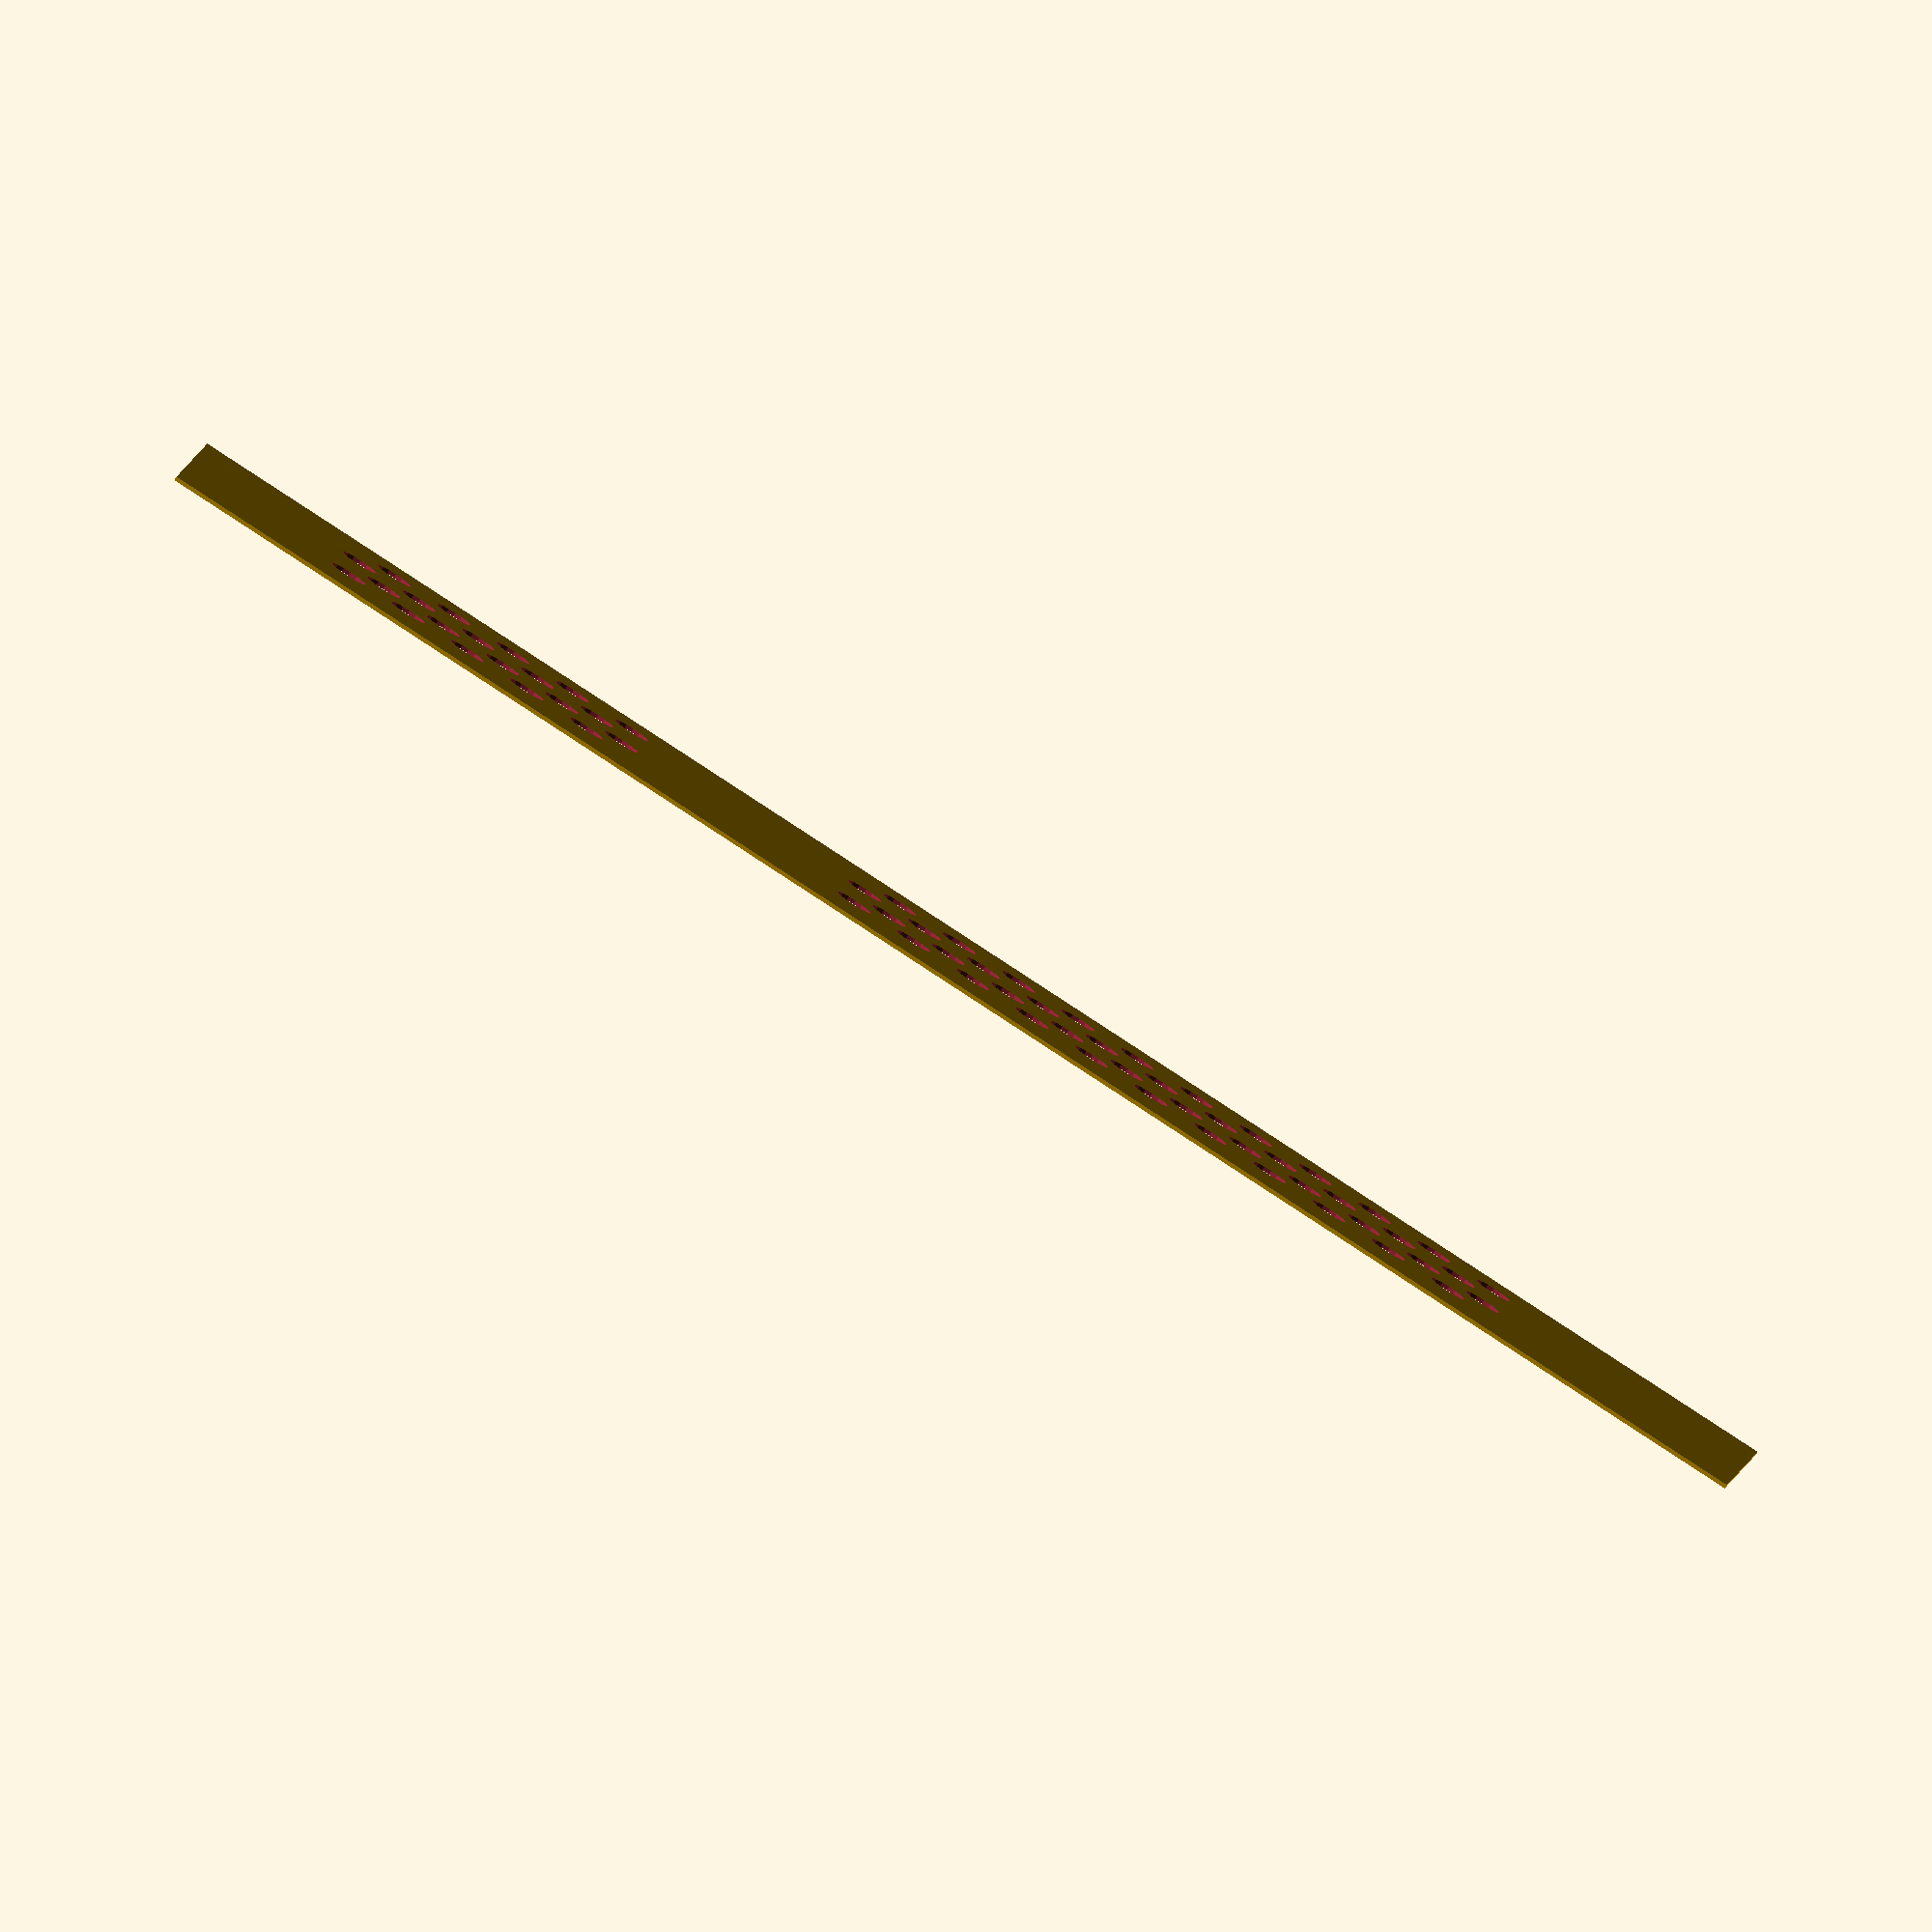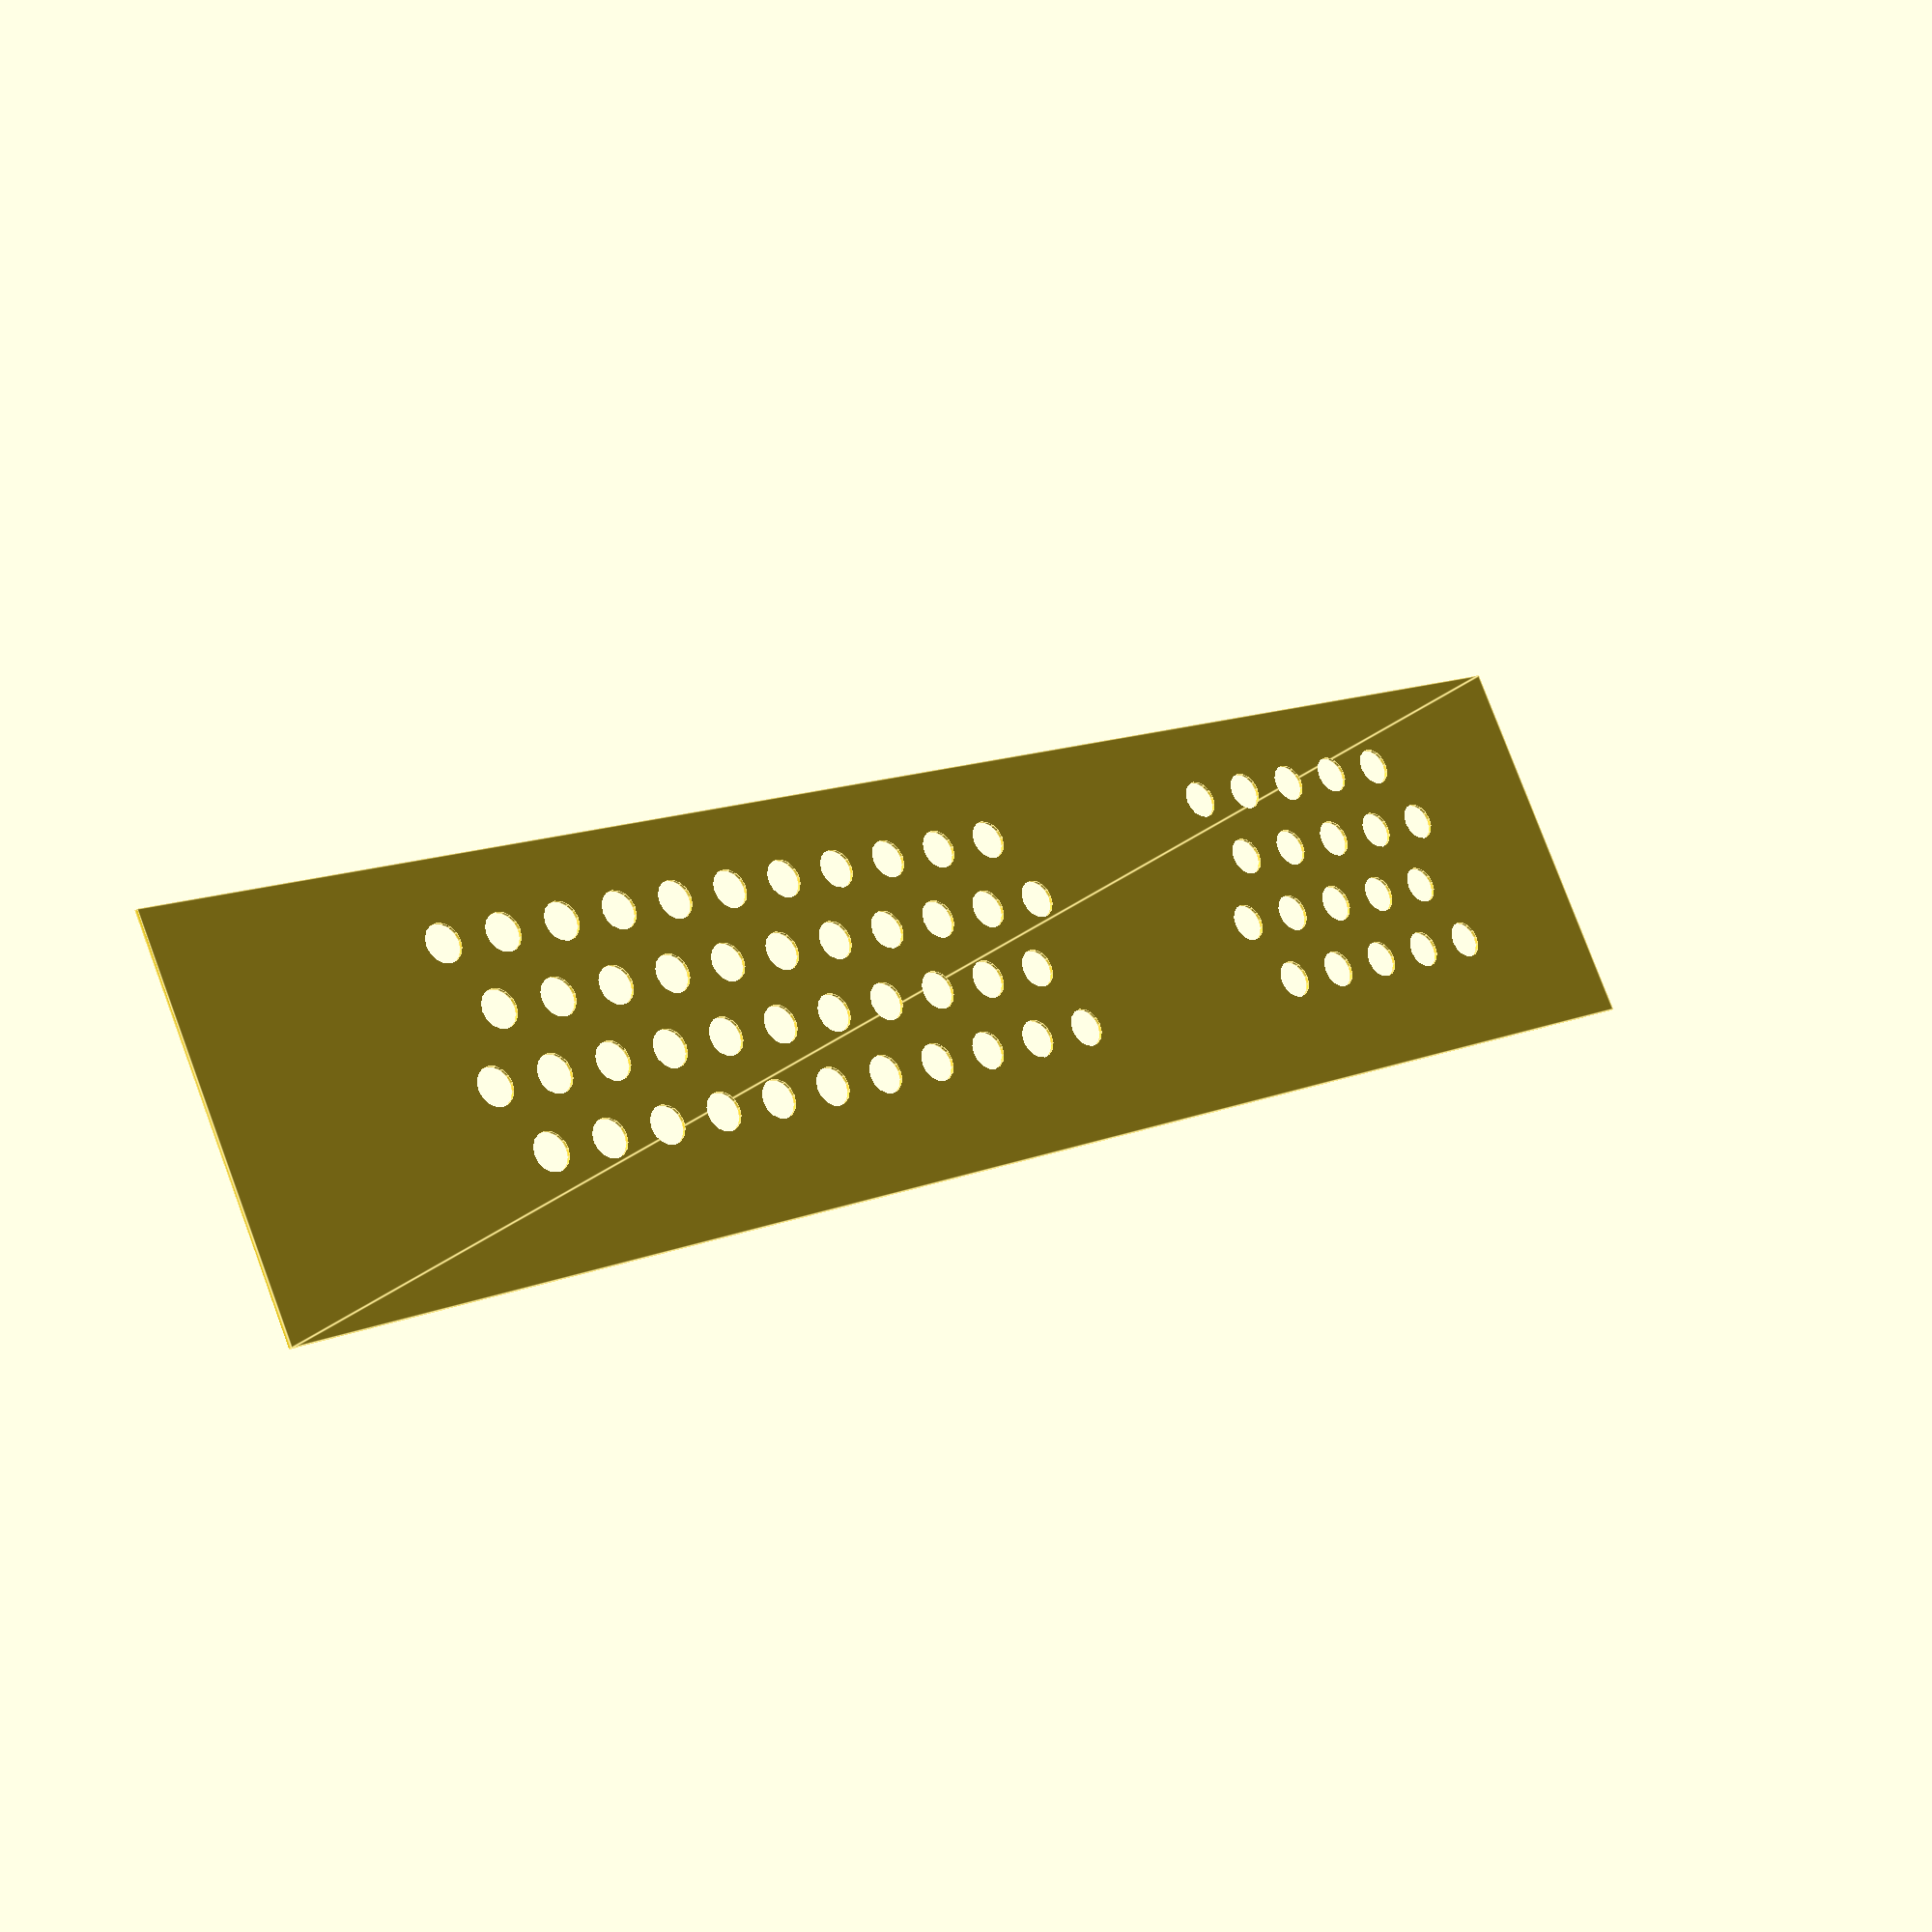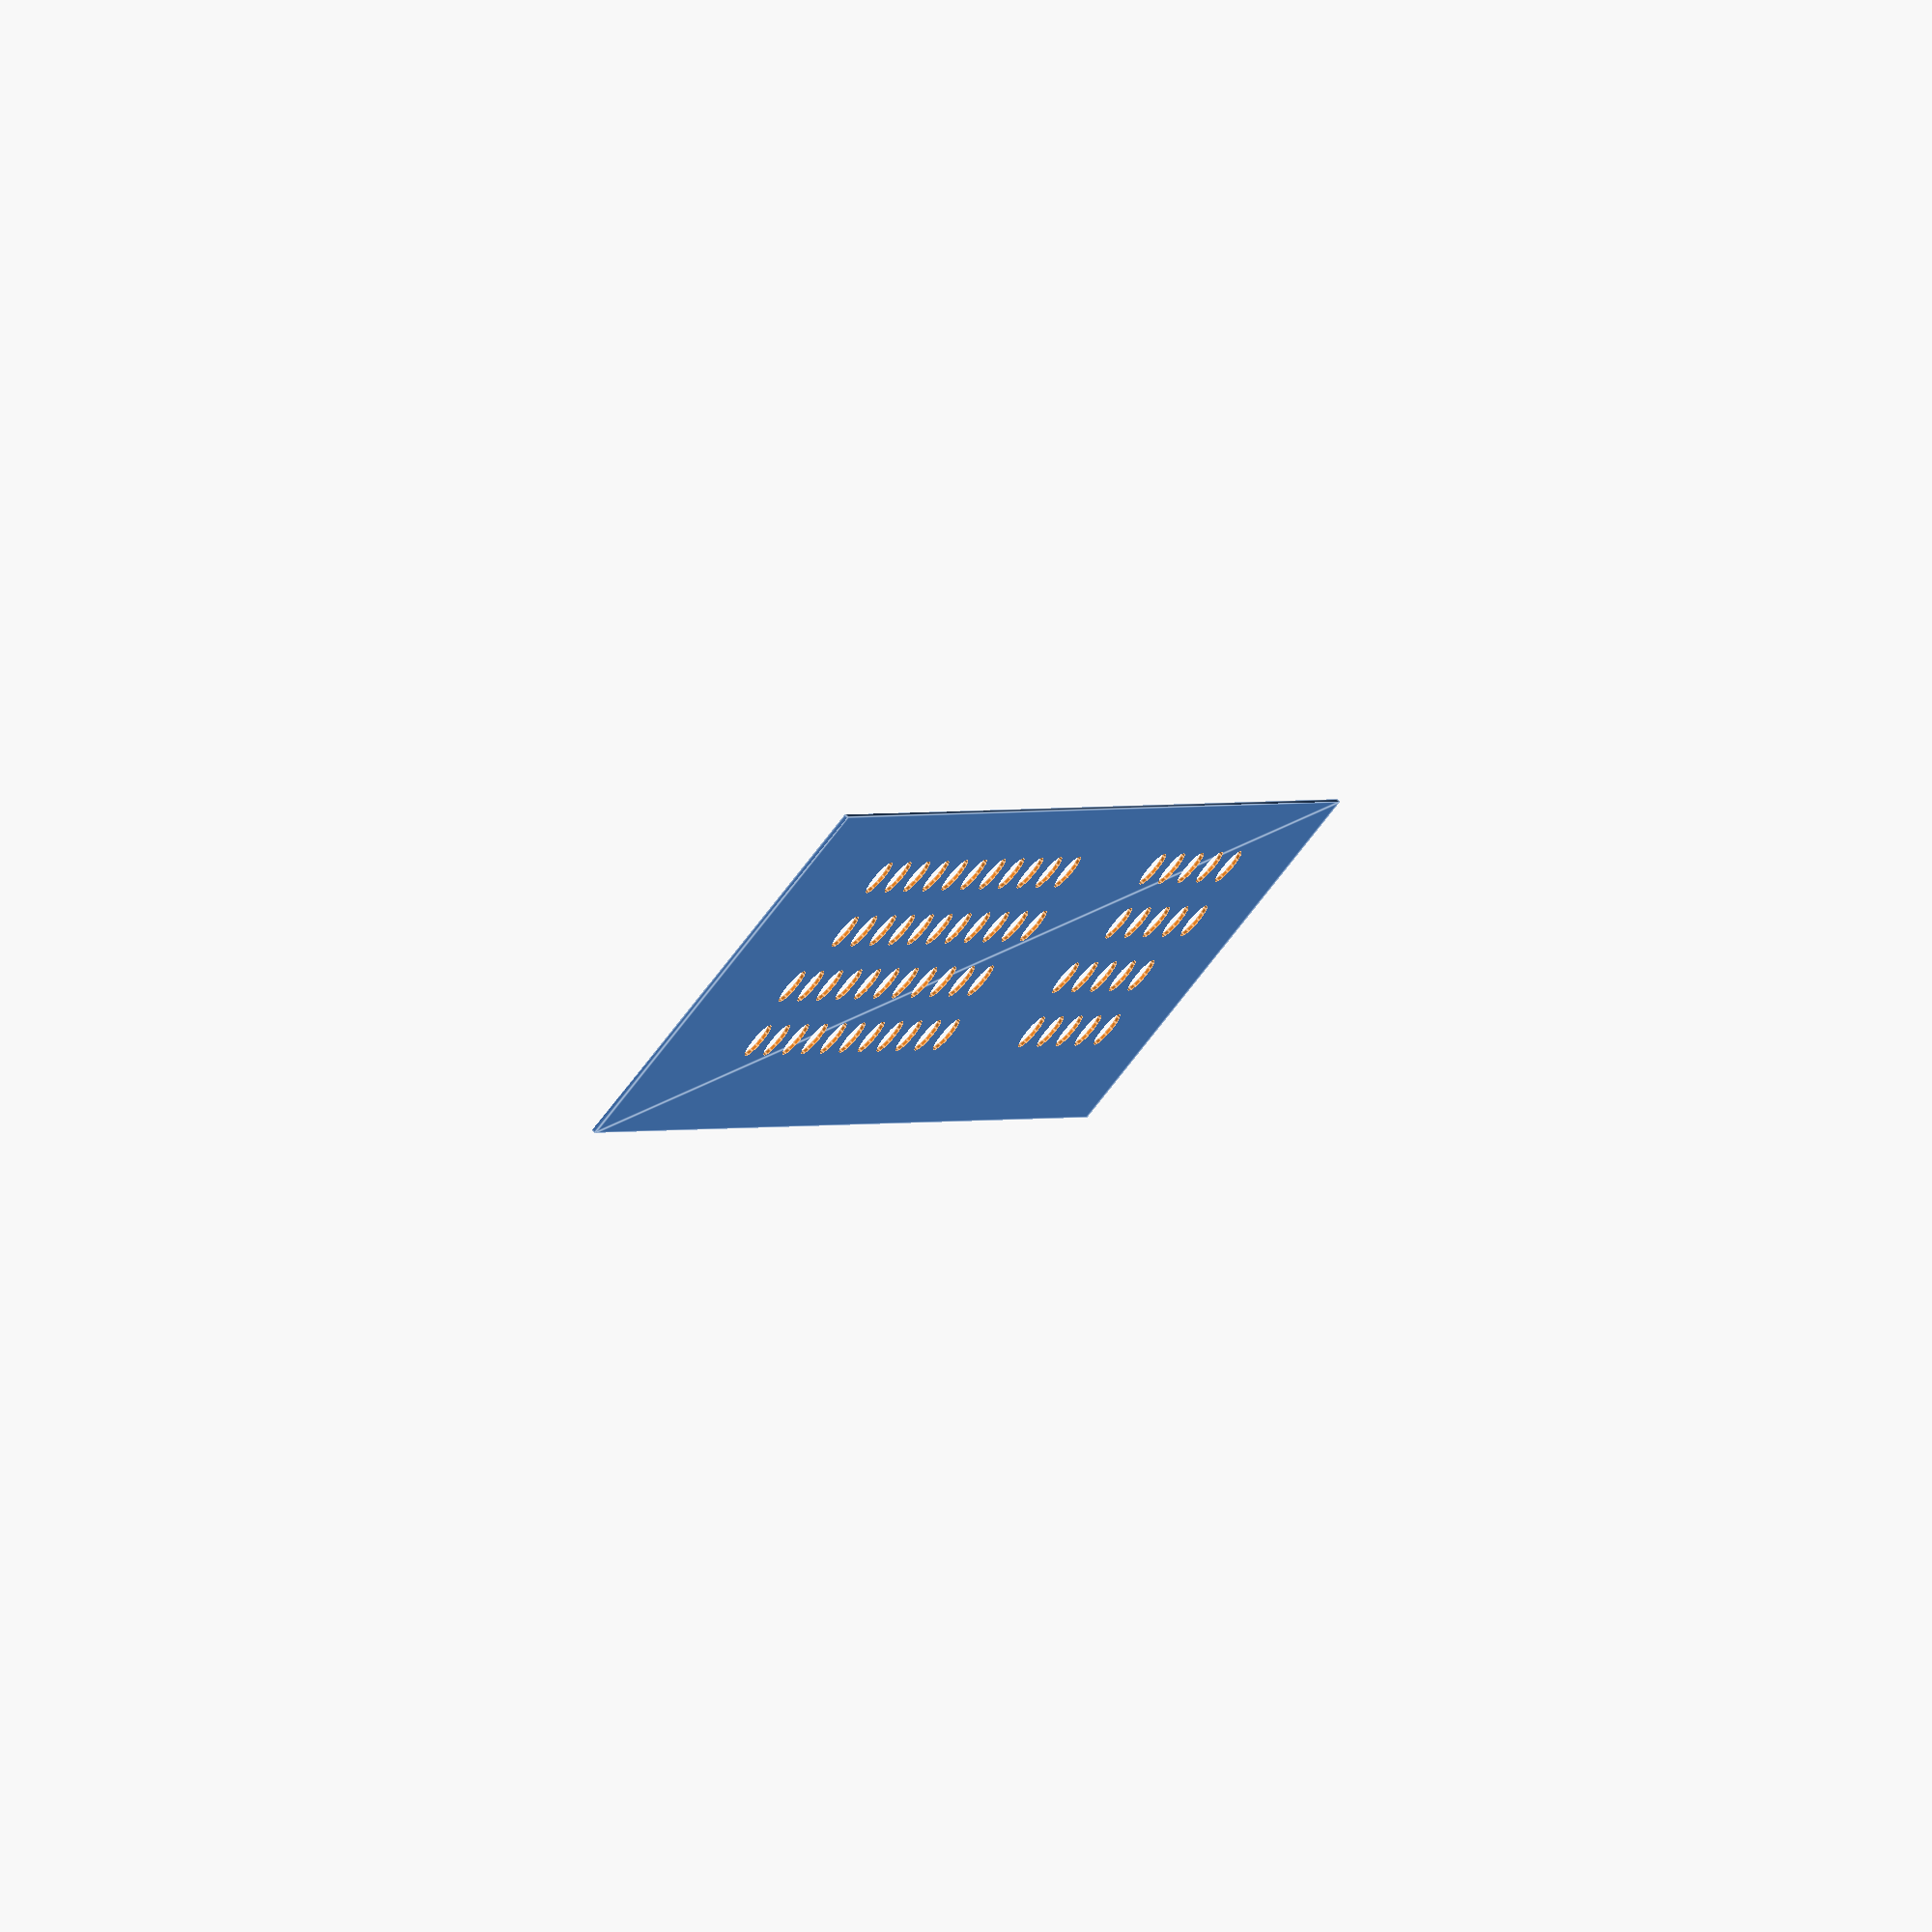
<openscad>

cut_width = 25 * 25.4;
cut_height = 4 * 25.4;

shelf_width = 18 * 25.4;

tb_margin = .8 * 25.4;
lr_margin = 3 * 25.4;

ventilation_hole_diameter = 10;
ventilation_hole_spacing = ventilation_hole_diameter * 1.75;

panel_width = cut_width - lr_margin*2;
panel_height = cut_height - tb_margin*2;

module ventilation_hole_row(columns) {
     for (i=[0:columns]) {
          translate([i * ventilation_hole_spacing, 0]) circle(d=ventilation_hole_diameter);
     }
}

module ventilation_hole_grid(columns, rows) {
     for (i=[0:rows]) {
          offset = i % 2 == 0 ? 0 : ventilation_hole_spacing/2;
          translate([offset, i * ventilation_hole_spacing]) ventilation_hole_row(columns);
     }
}

module cover_panel_outline() {
     square([cut_width, cut_height]);
}

module shelf_panel_outline() {
     square([shelf_width, cut_height]);
}

module cover_panel() {
     difference() {
          cover_panel_outline();
          translate([lr_margin, tb_margin]) {
               ventilation_hole_grid(panel_width / ventilation_hole_spacing, panel_height / ventilation_hole_spacing);
          }
     }
}

module shelf() {
    difference() {
          shelf_panel_outline();
          translate([lr_margin, tb_margin]) {
               ventilation_hole_grid(7*25.4 / ventilation_hole_spacing, panel_height / ventilation_hole_spacing);
          }
          translate([13*25.4, tb_margin]) {
               ventilation_hole_grid(3*25.4 / ventilation_hole_spacing, panel_height / ventilation_hole_spacing);
          }
     }
}

/* rotate([0, 0, 90]) cover_panel(); */
rotate([0, 0, 90]) shelf();

</openscad>
<views>
elev=262.6 azim=95.1 roll=212.7 proj=o view=solid
elev=26.6 azim=296.4 roll=142.2 proj=p view=edges
elev=107.3 azim=23.4 roll=47.9 proj=o view=edges
</views>
